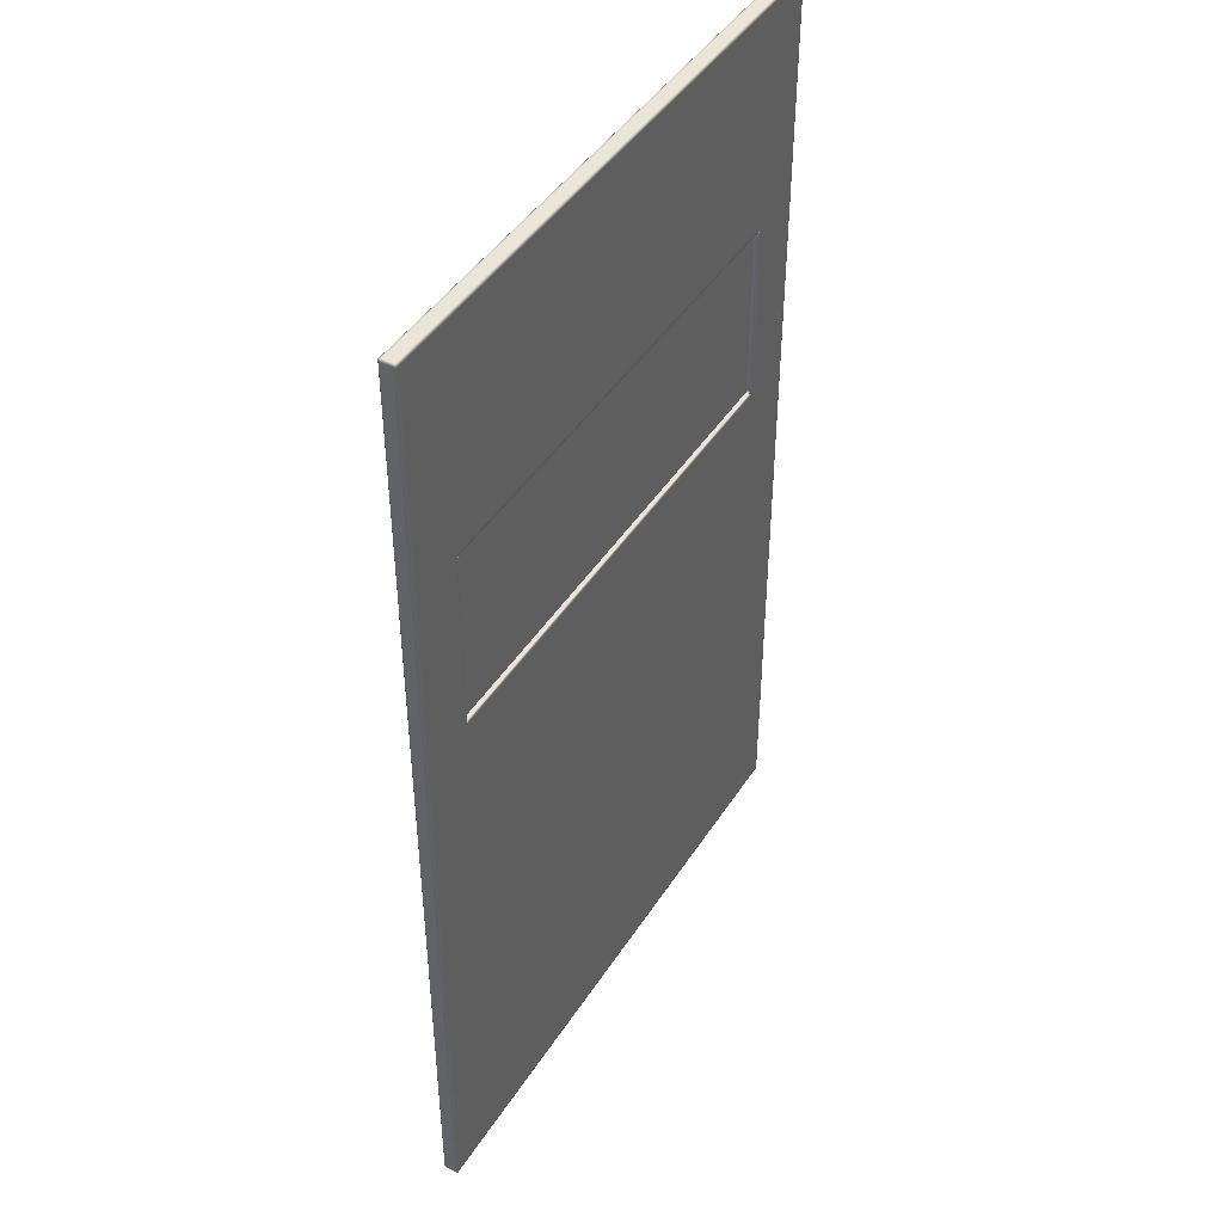
<metadata>
{"format":"obj","ext":"obj","renderer":"f3d","projection":"perspective","resolution":1024,"background":"white","views":[{"elev":44.3,"azim":120.5,"up":"+Z"}]}
</metadata>
<code>
g Front_Door
v 0.79 0.01 1.9
v -0.79 0.01 1.9
v -0.79 0.04 1.9
v 0.79 0.04 1.9
v -0.9967 0.04 0
v -0.9967 0.04667 0
v -1 0.04667 0.003333
v -1 0.04 0.003333
v -1 0.01 0.003333
v -0.9967 0.01 0
v -0.9967 0.003334 0
v -1 0.003334 0.003333
v -1 0.01 0.01
v -1 0.003334 0.01
v -1 0.04 0.01
v -1 0.04667 0.01
v -1 0.04586 0.95
v -1 0.04 0.95
v -1 0.04586 1.9
v -1 0.04 1.9
v -1 0.01 0.95
v -1 0.004142 0.95
v -1 0.01 1.9
v -1 0.004142 1.9
v -0.99 0.05 0.003333
v -0.9967 0.05 0.003333
v -0.9967 0.04667 0
v -0.99 0.04667 0
v -0.8 0.04586 0
v -0.8 0.05 0.004142
v -0.99 0.04 0
v -0.9967 0.04 0
v -0.9967 0.01 0
v 0.8 0.04586 0
v 0.8 0.05 0.004142
v -0.8 0.04 0
v -0.99 0.01 0
v -0.9967 0.003334 0
v 0.8 0.04 0
v 0.99 0.04667 0
v 0.99 0.05 0.003333
v 0.9967 0.05 0.003333
v 0.9967 0.04667 0
v 0.99 0.04 0
v 0.9967 0.04 0
v 0.99 0.01 0
v 0.9967 0.01 0
v 0.9967 0.003333 0
v 0.8 0.01 0
v 0.99 0.003333 0
v -0.8 0.01 0
v 0.99 0 0.003333
v 0.9967 0 0.003333
v 0.8 0.004142 0
v 0.8 0 0.004142
v -0.8 0.004142 0
v -0.8 0 0.004142
v -0.99 0.003334 0
v -0.99 0 0.003333
v -0.9967 0 0.003333
v -1 0.003334 0.003333
v -0.9967 0.04667 0
v -0.9967 0.05 0.003333
v -1 0.04667 0.003333
v -1 0.04667 0.01
v -0.9967 0.05 0.01
v -0.9959 0.05 0.95
v -1 0.04586 0.95
v -0.99 0.05 0.01
v -0.99 0.05 0.003333
v -0.8 0.05 0.004142
v -0.9959 0.05 1.9
v -1 0.04586 1.9
v -0.99 0.05 1.9
v -0.99 0.05 0.95
v -0.81 0.05 1.89
v -0.8 0.05 0.95
v 0.81 0.05 1.89
v -0.8 0.05 0.01
v 0.8 0.05 0.004142
v 0.8 0.05 0.95
v 0.99 0.05 1.9
v 0.8 0.05 0.01
v 0.99 0.05 0.003333
v 0.99 0.05 0.95
v 0.9959 0.05 1.9
v 0.9959 0.05 0.95
v 0.99 0.05 0.01
v 0.9967 0.05 0.003333
v 0.9967 0.05 0.01
v 0.9967 0.04667 3.25
v 0.9967 0.05 3.247
v 1 0.04667 3.247
v 0.9967 0.04 3.25
v 1 0.04 3.247
v 1 0.01 3.247
v 0.99 0.04 3.25
v 0.99 0.04667 3.25
v 0.9967 0.01 3.25
v 0.8 0.04 3.25
v 0.8 0.04586 3.25
v 0.9967 0.003333 3.25
v 1 0.003333 3.247
v 0.99 0.01 3.25
v -0.8 0.04 3.25
v -0.8 0.04586 3.25
v 0.99 0.003333 3.25
v 0.9967 0 3.247
v 0.99 0 3.247
v 0.8 0.004142 3.25
v 0.8 0.01 3.25
v -0.8 0.004142 3.25
v -0.8 0.01 3.25
v -0.99 0.003333 3.25
v -0.99 0.04 3.25
v -0.99 0.04667 3.25
v -0.9967 0.04667 3.25
v -0.9967 0.04 3.25
v -0.99 0.01 3.25
v -0.9967 0.01 3.25
v -0.9967 0.003333 3.25
v -0.99 0 3.247
v -0.9967 0 3.247
v -1 0.003333 3.247
v 0.9967 0.003333 3.25
v 1 0.003333 3.247
v 0.9967 0 3.247
v 0.9967 0 3.24
v 1 0.003333 3.24
v 1 0.004142 2.875
v 0.99 0 3.24
v 0.99 0 3.247
v 0.9959 0 2.875
v 1 0.004142 2.5
v 0.9959 0 2.5
v 1 0.004142 1.9
v 0.9959 0 1.9
v 0.99 0 2.875
v 0.99 0 2.5
v 0.99 0 1.9
v 0.81 0 2.51
v 0.81 0 1.89
v 0.8 0 3.24
v 0.8 0 2.875
v 0.8038 0 2.504
v 0.8038 0 1.896
v 0.8 0.003797 2.496
v 0.8 0.003798 1.904
v 0.8 0 3.246
v 0.99 0.003333 3.25
v 0.8 0.004142 3.25
v -0.8 0 3.24
v -0.8 0 3.246
v -0.8 0.004142 3.25
v -0.8 0 2.875
v -0.99 0 3.247
v -0.99 0.003333 3.25
v -0.99 0 3.24
v -0.9967 0 3.247
v -0.9967 0 3.24
v -0.99 0 2.875
v -0.81 0 2.51
v -0.9959 0 2.875
v -1 0.003333 3.24
v -1 0.004142 2.875
v -0.8038 0 2.504
v 0.8038 0 2.504
v -0.7962 0.003798 2.5
v 0.7962 0.003798 2.5
v -0.99 0 2.5
v -0.9959 0 2.5
v -1 0.004142 2.5
v -0.9959 0 1.9
v -1 0.004142 1.9
v -0.99 0 1.9
v -0.81 0 1.89
v -0.8038 0 1.896
v -0.8038 0 2.504
v -0.9967 0.01 3.25
v -0.9967 0.003333 3.25
v -1 0.003333 3.247
v -1 0.01 3.247
v -1 0.04 3.247
v -0.9967 0.04 3.25
v -0.9967 0.04667 3.25
v -1 0.04667 3.247
v -1 0.04 3.24
v -1 0.04667 3.24
v -1 0.01 3.24
v -1 0.04 2.875
v -1 0.04586 2.875
v -1 0.003333 3.24
v -0.9967 0 3.247
v -0.9967 0 3.24
v -1 0.004142 2.875
v -1 0.01 2.875
v -1 0.004142 2.5
v -1 0.01 2.5
v -1 0.004142 1.9
v -1 0.01 1.9
v -1 0.04 2.5
v -1 0.04586 2.5
v -1 0.04 1.9
v -1 0.04586 1.9
v -0.8 0.003798 1.904
v -0.8 0.002707 1.901
v -0.8012 -0.001208 1.899
v -0.8038 0 1.896
v -0.81 0 1.89
v -0.8038 0 1.896
v -0.8012 -0.001208 1.899
v -0.8038 0 1.896
v -0.8038 0 1.896
v -0.8012 -0.001208 1.899
v -0.7989 0.002708 1.9
v -0.7962 0.003799 1.9
v -0.7989 0.002708 1.9
v -0.8012 -0.001208 1.899
v -0.8 0.002707 1.901
v -0.7967 0.01 1.9
v -0.8 0.01 1.903
v -0.8 0.01 1.91
v -0.8 0.003798 1.904
v -0.8 0.04 1.91
v -0.8 0.04 1.903
v -0.8 0.04729 1.901
v -0.8 0.0462 1.904
v -0.8 0.003799 2.496
v -0.8038 0 2.504
v -0.8038 0 1.896
v -0.8 0.01 2.49
v -0.8 0.002708 2.499
v -0.8 0.01 2.497
v -0.8 0.04 2.49
v -0.8 0.04 2.497
v -0.8 0.0462 2.496
v -0.8038 0.05 1.896
v -0.8038 0.05 2.504
v -0.8 0.04729 2.499
v -0.7967 0.04 2.5
v -0.7967 0.01 2.5
v -0.7989 0.04729 2.5
v -0.8012 0.05121 2.501
v -0.7962 0.0462 1.9
v -0.7989 0.04729 1.9
v -0.8012 0.05121 1.899
v -0.8038 0.05 1.896
v -0.81 0.05 1.89
v -0.8038 0.05 1.896
v -0.8012 0.05121 1.899
v -0.8038 0.05 1.896
v -0.8 0.04729 1.901
v -0.8 0.0462 1.904
v -0.8 0.04729 1.901
v -0.8012 0.05121 1.899
v -0.7989 0.04729 1.9
v -0.8 0.04 1.903
v -0.7967 0.04 1.9
v -0.7967 0.01 1.9
v -0.8 0.01 1.903
v -0.79 0.04 1.9
v -0.7962 0.0462 1.9
v 0.7962 0.0462 1.9
v -0.79 0.01 1.9
v -0.7989 0.002708 1.9
v 0.79 0.04 1.9
v -0.7962 0.003799 1.9
v 0.7989 0.04729 1.9
v 0.7967 0.04 1.9
v 0.7967 0.01 1.9
v 0.79 0.01 1.9
v 0.7962 0.003797 1.9
v -0.8038 0 1.896
v 0.8038 0 1.896
v 0.7989 0.002706 1.9
v 0.8 0.01 1.903
v 0.8 0.002707 1.901
v 0.8012 -0.001208 1.899
v -0.7962 0.003798 2.5
v -0.7989 0.002707 2.5
v -0.8012 -0.001208 2.501
v -0.8038 0 2.504
v -0.81 0 2.51
v -0.8038 0 2.504
v -0.8012 -0.001208 2.501
v -0.8038 0 2.504
v -0.8 0.002708 2.499
v -0.8 0.003799 2.496
v -0.7989 0.002707 2.5
v -0.8 0.002708 2.499
v -0.8012 -0.001208 2.501
v -0.8 0.01 2.497
v -0.7967 0.01 2.5
v -0.79 0.01 2.5
v -0.7962 0.003798 2.5
v 0.7962 0.003798 2.5
v -0.79 0.04 2.5
v -0.7967 0.04 2.5
v -0.7989 0.04729 2.5
v -0.7962 0.0462 2.5
v 0.79 0.01 2.5
v 0.7989 0.002707 2.5
v 0.7967 0.01 2.5
v 0.7967 0.04 2.5
v 0.79 0.04 2.5
v 0.7962 0.0462 2.5
v -0.8038 0.05 2.504
v 0.8038 0.05 2.504
v 0.7989 0.04729 2.5
v 0.8 0.04 2.497
v 0.8 0.04729 2.499
v 0.8012 0.05121 2.501
v -0.81 0.05 2.51
v -0.8038 0.05 2.504
v -0.8012 0.05121 2.501
v -0.8038 0.05 2.504
v -0.8038 0.05 2.504
v -0.8012 0.05121 2.501
v -0.7989 0.04729 2.5
v -0.7962 0.0462 2.5
v -0.8 0.0462 2.496
v -0.8 0.04729 2.499
v -0.8012 0.05121 2.501
v -0.8038 0.05 2.504
v 0.8 0.0462 1.904
v 0.8 0.04729 1.901
v 0.8012 0.05121 1.899
v 0.8038 0.05 1.896
v 0.81 0.05 1.89
v 0.8038 0.05 1.896
v 0.8012 0.05121 1.899
v 0.8038 0.05 1.896
v 0.7989 0.04729 1.9
v 0.7962 0.0462 1.9
v 0.7989 0.04729 1.9
v 0.8012 0.05121 1.899
v 0.8 0.04729 1.901
v 0.7967 0.04 1.9
v 0.8 0.04 1.903
v 0.8 0.01 1.903
v 0.7967 0.01 1.9
v 0.8 0.04 1.91
v 0.8 0.0462 1.904
v 0.8 0.0462 2.496
v 0.8 0.01 1.91
v 0.8 0.002707 1.901
v 0.8 0.003798 1.904
v 0.8 0.04 2.49
v 0.8 0.04729 2.499
v 0.8 0.04 2.497
v 0.8 0.01 2.49
v 0.8 0.003797 2.496
v 0.8 0.002706 2.499
v 0.8 0.01 2.497
v 0.7967 0.01 2.5
v 0.7967 0.04 2.5
v 0.7989 0.002707 2.5
v 0.8012 -0.001208 2.501
v 0.7962 0.0462 2.5
v 0.7989 0.04729 2.5
v 0.8012 0.05121 2.501
v 0.8038 0.05 2.504
v 0.81 0.05 2.51
v 0.8038 0.05 2.504
v 0.8012 0.05121 2.501
v 0.8038 0.05 2.504
v 0.8 0.04729 2.499
v 0.8 0.0462 2.496
v 0.81 0 1.89
v 0.8038 0 1.896
v 0.8012 -0.001208 1.899
v 0.8038 0 1.896
v 0.8 0.002707 1.901
v 0.8 0.003798 1.904
v 0.7962 0.003797 1.9
v 0.7989 0.002706 1.9
v 0.8012 -0.001208 1.899
v 0.8038 0 1.896
v 0.8 0.003797 2.496
v 0.8 0.002706 2.499
v 0.8012 -0.001208 2.501
v 0.8038 0 2.504
v 0.81 0 2.51
v 0.8038 0 2.504
v 0.8012 -0.001208 2.501
v 0.8038 0 2.504
v 0.8038 0 2.504
v 0.8012 -0.001208 2.501
v 0.7989 0.002707 2.5
v 0.7962 0.003798 2.5
v 0.99 0.05 1.9
v 0.9959 0.05 1.9
v 0.9959 0.05 2.5
v 0.99 0.05 2.5
v 0.81 0.05 1.89
v 0.9959 0.05 2.875
v 0.81 0.05 2.51
v 0.8038 0.05 1.896
v 0.99 0.05 2.875
v 0.9967 0.05 3.24
v 0.8038 0.05 2.504
v 0.8 0.0462 1.904
v 0.8 0.0462 2.496
v 0.99 0.05 3.24
v 0.9967 0.05 3.247
v 0.8 0.05 2.875
v -0.81 0.05 2.51
v 0.8038 0.05 2.504
v -0.8038 0.05 2.504
v 0.99 0.05 3.247
v 0.9967 0.04667 3.25
v 0.99 0.04667 3.25
v 0.8 0.04586 3.25
v 0.8 0.05 3.246
v -0.8 0.04586 3.25
v 0.8 0.05 3.24
v -0.8 0.05 3.246
v -0.99 0.04667 3.25
v -0.8 0.05 2.875
v -0.8 0.05 3.24
v -0.99 0.05 3.247
v -0.9967 0.05 3.247
v -0.9967 0.04667 3.25
v -1 0.04667 3.247
v -0.99 0.05 3.24
v -0.9967 0.05 3.24
v -1 0.04667 3.24
v -1 0.04586 2.875
v -0.9959 0.05 2.875
v -1 0.04586 2.5
v -0.99 0.05 2.875
v -0.9959 0.05 2.5
v -1 0.04586 1.9
v -0.9959 0.05 1.9
v -0.99 0.05 2.5
v -0.99 0.05 1.9
v -0.81 0.05 1.89
v -0.8038 0.05 2.504
v -0.8038 0.05 1.896
v 1 0.01 1.9
v 1 0.004142 1.9
v 1 0.004142 2.5
v 1 0.01 2.5
v 1 0.04 1.9
v 1 0.004142 2.875
v 1 0.04 2.5
v 1 0.04586 1.9
v 1 0.01 2.875
v 1 0.003333 3.24
v 1 0.04586 2.5
v 0.9959 0.05 1.9
v 0.9959 0.05 2.5
v 1 0.04 2.875
v 1 0.01 3.24
v 1 0.003333 3.247
v 1 0.01 3.247
v 1 0.04 3.247
v 1 0.04586 2.875
v 0.9959 0.05 2.875
v 1 0.04 3.24
v 1 0.04667 3.247
v 1 0.04667 3.24
v 0.9967 0.05 3.24
v 0.9967 0.05 3.247
v 0.8038 0 1.896
v 0.81 0 1.89
v -0.81 0 1.89
v -0.8038 0 1.896
v -0.7962 0.0462 1.9
v 0.8038 0.05 1.896
v 0.7962 0.0462 1.9
v -0.8038 0.05 1.896
v 0.81 0.05 1.89
v -0.81 0.05 1.89
v 0.9959 0.05 0.95
v 1 0.04586 1.9
v 0.9959 0.05 1.9
v 1 0.04586 0.95
v 1 0.04 1.9
v 0.9967 0.05 0.01
v 1 0.04 0.95
v 1 0.01 1.9
v 1 0.04667 0.01
v 1 0.01 0.95
v 1 0.004142 1.9
v 1 0.04667 0.003333
v 0.9967 0.05 0.003333
v 0.9967 0.04667 0
v 1 0.04 0.01
v 1 0.04 0.003333
v 0.9967 0.04 0
v 0.9967 0.01 0
v 1 0.004142 0.95
v 0.9959 0 1.9
v 0.9959 0 0.95
v 1 0.01 0.01
v 1 0.01 0.003333
v 1 0.003333 0.01
v 0.9967 0 0.01
v 0.9967 0 0.003333
v 1 0.003333 0.003333
v 0.9967 0.003333 0
v 0.9959 0 0.95
v 0.99 0 1.9
v 0.9959 0 1.9
v 0.99 0 0.95
v 0.9967 0 0.01
v 0.81 0 1.89
v 0.99 0 0.01
v 0.9967 0 0.003333
v 0.99 0 0.003333
v 0.8 0 0.004142
v 0.8 0 0.95
v -0.81 0 1.89
v 0.8 0 0.01
v -0.8 0 0.004142
v -0.8 0 0.95
v -0.99 0 1.9
v -0.8 0 0.01
v -0.99 0 0.003333
v -0.99 0 0.95
v -0.9959 0 1.9
v -0.99 0 0.01
v -0.9967 0 0.003333
v -0.9959 0 0.95
v -1 0.004142 1.9
v -1 0.004142 0.95
v -0.9967 0 0.01
v -1 0.003334 0.003333
v -1 0.003334 0.01
v -0.8 0.035 1.9
v 0.8 0.035 1.9
v 0.8 0.035 2.5
v -0.8 0.035 2.5
v 0.8 0.015 1.9
v -0.8 0.015 1.9
v -0.8 0.015 2.5
v 0.8 0.015 2.5
g Front_Door_0
f 3 2 1
f 4 3 1
f 7 6 5
f 8 7 5
f 9 8 5
f 10 9 5
f 10 11 9
f 11 12 9
f 9 12 13
f 9 13 8
f 12 14 13
f 7 8 15
f 13 15 8
f 16 7 15
f 17 16 15
f 18 17 15
f 15 13 18
f 19 17 18
f 20 19 18
f 21 13 14
f 13 21 18
f 18 21 20
f 22 21 14
f 21 23 20
f 23 21 22
f 24 23 22
f 27 26 25
f 28 27 25
f 29 28 25
f 30 29 25
f 27 28 31
f 32 27 31
f 33 32 31
f 34 29 30
f 35 34 30
f 29 36 28
f 36 31 28
f 37 33 31
f 38 33 37
f 34 39 29
f 39 36 29
f 40 34 35
f 41 40 35
f 41 42 40
f 42 43 40
f 40 44 34
f 40 43 44
f 44 39 34
f 43 45 44
f 46 44 45
f 44 46 39
f 47 46 45
f 47 48 46
f 39 49 36
f 46 49 39
f 48 50 46
f 49 46 50
f 49 51 36
f 36 51 31
f 51 37 31
f 50 48 52
f 48 53 52
f 54 49 50
f 54 50 52
f 51 49 54
f 55 54 52
f 56 51 54
f 56 54 55
f 37 51 56
f 57 56 55
f 58 37 56
f 58 56 57
f 59 58 57
f 58 38 37
f 59 60 58
f 60 38 58
f 38 60 61
f 64 63 62
f 63 64 65
f 66 63 65
f 67 66 65
f 68 67 65
f 63 66 69
f 70 63 69
f 71 70 69
f 72 67 68
f 73 72 68
f 72 74 67
f 67 75 66
f 74 75 67
f 75 69 66
f 74 76 75
f 76 77 75
f 75 77 69
f 76 78 77
f 79 71 69
f 77 79 69
f 80 71 79
f 78 81 77
f 77 81 79
f 78 82 81
f 83 80 79
f 81 83 79
f 84 80 83
f 82 85 81
f 81 85 83
f 82 86 85
f 86 87 85
f 88 84 83
f 85 88 83
f 85 87 88
f 89 84 88
f 87 90 88
f 90 89 88
f 93 92 91
f 93 91 94
f 95 93 94
f 96 95 94
f 94 91 97
f 91 98 97
f 99 96 94
f 99 94 97
f 97 98 100
f 98 101 100
f 99 102 96
f 102 103 96
f 104 99 97
f 102 99 104
f 104 97 100
f 100 101 105
f 101 106 105
f 107 102 104
f 108 102 107
f 109 108 107
f 110 107 104
f 111 104 100
f 111 110 104
f 111 100 105
f 112 110 111
f 113 112 111
f 113 111 105
f 114 112 113
f 105 106 115
f 113 105 115
f 106 116 115
f 116 117 115
f 117 118 115
f 119 113 115
f 119 115 118
f 119 114 113
f 120 119 118
f 120 121 119
f 121 114 119
f 114 121 122
f 121 123 122
f 124 123 121
f 127 126 125
f 126 127 128
f 129 126 128
f 129 128 130
f 128 127 131
f 127 132 131
f 128 133 130
f 128 131 133
f 130 133 134
f 133 135 134
f 134 135 136
f 135 137 136
f 131 138 133
f 133 138 135
f 135 139 137
f 138 139 135
f 139 140 137
f 139 141 140
f 141 142 140
f 143 131 132
f 131 143 138
f 138 144 139
f 144 141 139
f 143 144 138
f 142 141 145
f 146 142 145
f 146 145 147
f 148 146 147
f 149 143 132
f 149 132 150
f 151 149 150
f 143 152 144
f 152 143 149
f 153 149 151
f 153 152 149
f 154 153 151
f 152 155 144
f 144 155 141
f 156 153 154
f 157 156 154
f 158 152 153
f 156 158 153
f 152 158 155
f 156 159 158
f 159 160 158
f 158 161 155
f 158 160 161
f 155 162 141
f 155 161 162
f 160 163 161
f 160 164 163
f 164 165 163
f 162 166 141
f 166 167 141
f 166 168 167
f 168 169 167
f 161 163 170
f 161 170 162
f 163 165 171
f 163 171 170
f 165 172 171
f 171 172 173
f 172 174 173
f 171 173 175
f 170 171 175
f 170 175 176
f 162 170 176
f 176 177 162
f 177 178 162
f 181 180 179
f 182 181 179
f 182 179 183
f 179 184 183
f 184 185 183
f 185 186 183
f 183 186 187
f 182 183 187
f 186 188 187
f 181 182 189
f 189 182 187
f 187 188 190
f 188 191 190
f 192 181 189
f 193 181 192
f 194 193 192
f 192 189 195
f 196 189 187
f 189 196 195
f 190 196 187
f 195 196 197
f 196 198 197
f 198 196 190
f 197 198 199
f 198 200 199
f 190 191 201
f 201 198 190
f 200 198 201
f 191 202 201
f 203 200 201
f 201 202 203
f 202 204 203
f 207 206 205
f 208 207 205
f 211 210 209
f 212 211 209
f 215 214 213
f 216 215 213
f 219 218 217
f 219 217 220
f 221 219 220
f 219 221 222
f 223 219 222
f 224 222 221
f 225 224 221
f 225 226 224
f 226 227 224
f 223 222 228
f 223 228 229
f 230 223 229
f 222 231 228
f 231 222 224
f 232 228 231
f 233 232 231
f 224 227 234
f 234 231 224
f 235 233 231
f 234 235 231
f 227 236 234
f 227 237 236
f 237 238 236
f 236 239 234
f 239 235 234
f 235 240 233
f 235 239 240
f 240 241 233
f 239 242 240
f 242 239 243
f 246 245 244
f 247 246 244
f 250 249 248
f 251 250 248
f 252 250 251
f 253 252 251
f 256 255 254
f 256 254 257
f 258 256 257
f 258 257 259
f 257 260 259
f 256 258 261
f 262 256 261
f 263 262 261
f 258 259 264
f 261 258 264
f 259 265 264
f 266 263 261
f 265 267 264
f 268 263 266
f 269 268 266
f 269 266 270
f 264 267 271
f 266 271 270
f 267 272 271
f 267 273 272
f 273 274 272
f 272 275 271
f 275 270 271
f 270 275 276
f 275 277 276
f 277 275 278
f 281 280 279
f 282 281 279
f 285 284 283
f 286 285 283
f 287 285 286
f 288 287 286
f 291 290 289
f 289 290 292
f 293 289 292
f 289 293 294
f 295 289 294
f 295 294 296
f 297 294 293
f 298 297 293
f 298 299 297
f 299 300 297
f 294 301 296
f 294 297 301
f 302 296 301
f 303 302 301
f 304 303 301
f 297 305 301
f 305 297 300
f 305 304 301
f 306 305 300
f 306 300 307
f 308 306 307
f 306 309 305
f 309 304 305
f 304 309 310
f 309 311 310
f 312 311 309
f 315 314 313
f 316 315 313
f 319 318 317
f 320 319 317
f 323 322 321
f 324 323 321
f 327 326 325
f 328 327 325
f 331 330 329
f 332 331 329
f 333 331 332
f 334 333 332
f 337 336 335
f 337 335 338
f 339 337 338
f 339 338 340
f 338 341 340
f 337 339 342
f 343 337 342
f 343 342 344
f 339 340 345
f 342 339 345
f 340 346 345
f 346 347 345
f 342 348 344
f 348 342 345
f 349 344 348
f 350 349 348
f 345 347 351
f 351 348 345
f 347 352 351
f 352 353 351
f 348 351 354
f 350 348 354
f 353 354 351
f 350 354 355
f 354 353 355
f 356 350 355
f 353 357 355
f 353 358 357
f 361 360 359
f 362 361 359
f 365 364 363
f 366 365 363
f 367 365 366
f 368 367 366
f 371 370 369
f 372 371 369
f 373 371 372
f 374 373 372
f 377 376 375
f 378 377 375
f 381 380 379
f 382 381 379
f 385 384 383
f 386 385 383
f 389 388 387
f 390 389 387
f 393 392 391
f 394 393 391
f 394 391 395
f 396 393 394
f 397 394 395
f 395 398 397
f 399 396 394
f 399 394 397
f 400 396 399
f 398 401 397
f 398 402 401
f 402 403 401
f 404 400 399
f 405 400 404
f 406 399 397
f 404 399 406
f 406 397 407
f 397 408 407
f 408 409 407
f 410 405 404
f 411 405 410
f 412 411 410
f 412 410 413
f 410 414 413
f 410 404 414
f 413 414 415
f 416 404 406
f 404 416 414
f 414 417 415
f 414 416 417
f 415 417 418
f 416 406 419
f 419 406 407
f 416 420 417
f 420 416 419
f 417 421 418
f 417 420 421
f 421 422 418
f 422 423 418
f 422 424 423
f 420 425 421
f 422 421 425
f 424 422 426
f 426 422 425
f 427 424 426
f 427 426 428
f 426 429 428
f 426 425 429
f 428 429 430
f 425 420 431
f 420 419 431
f 425 431 429
f 429 432 430
f 429 431 432
f 430 432 433
f 432 434 433
f 431 419 435
f 431 435 432
f 432 435 434
f 435 436 434
f 419 407 435
f 435 407 436
f 407 437 436
f 437 407 438
f 439 437 438
f 442 441 440
f 443 442 440
f 443 440 444
f 445 442 443
f 446 443 444
f 446 444 447
f 448 445 443
f 448 443 446
f 449 445 448
f 450 446 447
f 450 447 451
f 452 450 451
f 453 448 446
f 453 446 450
f 454 449 448
f 454 448 453
f 455 449 454
f 456 455 454
f 456 454 457
f 458 450 452
f 458 453 450
f 459 458 452
f 454 460 457
f 460 454 453
f 460 453 458
f 461 457 460
f 462 458 459
f 462 460 458
f 462 461 460
f 463 462 459
f 464 461 462
f 463 464 462
f 467 466 465
f 468 467 465
f 471 470 469
f 470 472 469
f 470 473 472
f 473 474 472
f 477 476 475
f 476 478 475
f 476 479 478
f 475 478 480
f 479 481 478
f 479 482 481
f 478 483 480
f 478 481 483
f 482 484 481
f 482 485 484
f 483 486 480
f 486 487 480
f 488 487 486
f 481 489 483
f 486 483 489
f 481 484 489
f 488 486 490
f 490 486 489
f 491 488 490
f 492 491 490
f 485 493 484
f 485 494 493
f 494 495 493
f 484 496 489
f 484 493 496
f 497 490 489
f 497 492 490
f 496 497 489
f 493 495 498
f 493 498 496
f 495 499 498
f 499 500 498
f 497 501 492
f 501 497 496
f 498 501 496
f 500 501 498
f 501 502 492
f 500 502 501
f 505 504 503
f 504 506 503
f 503 506 507
f 504 508 506
f 506 509 507
f 510 507 509
f 511 510 509
f 512 511 509
f 508 513 506
f 506 513 509
f 508 514 513
f 515 512 509
f 513 515 509
f 516 512 515
f 514 517 513
f 513 517 515
f 514 518 517
f 519 516 515
f 517 519 515
f 520 516 519
f 518 521 517
f 517 521 519
f 518 522 521
f 523 520 519
f 521 523 519
f 524 520 523
f 522 525 521
f 521 525 523
f 522 526 525
f 526 527 525
f 528 524 523
f 525 528 523
f 525 527 528
f 529 524 528
f 527 530 528
f 530 529 528
g Front_Door_1
f 533 532 531
f 534 533 531
f 537 536 535
f 538 537 535

</code>
